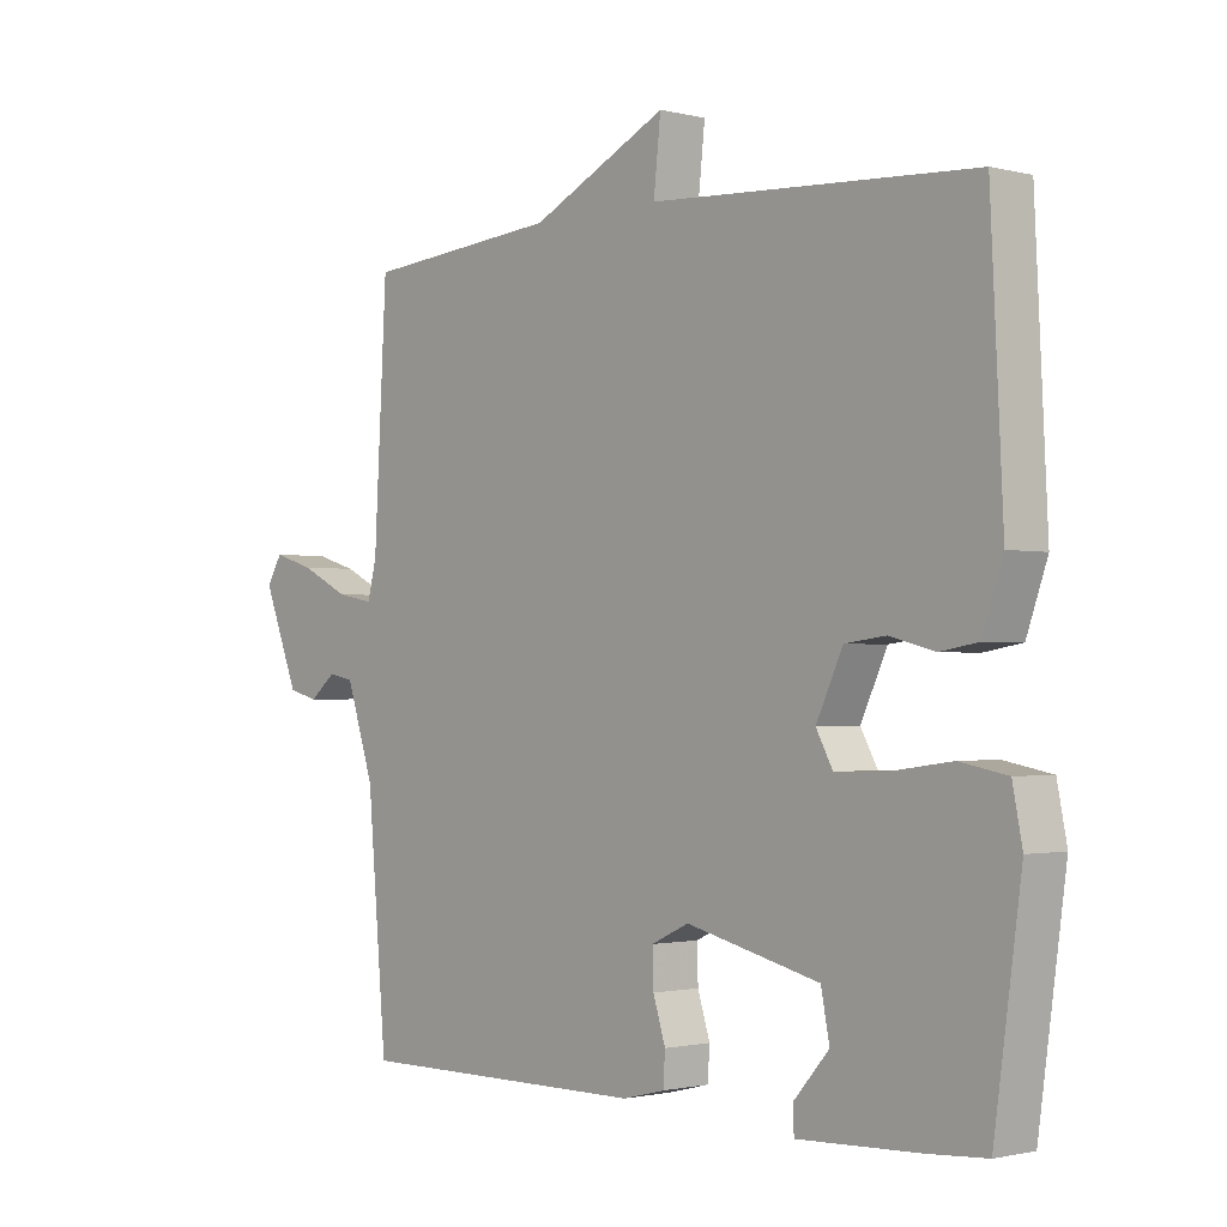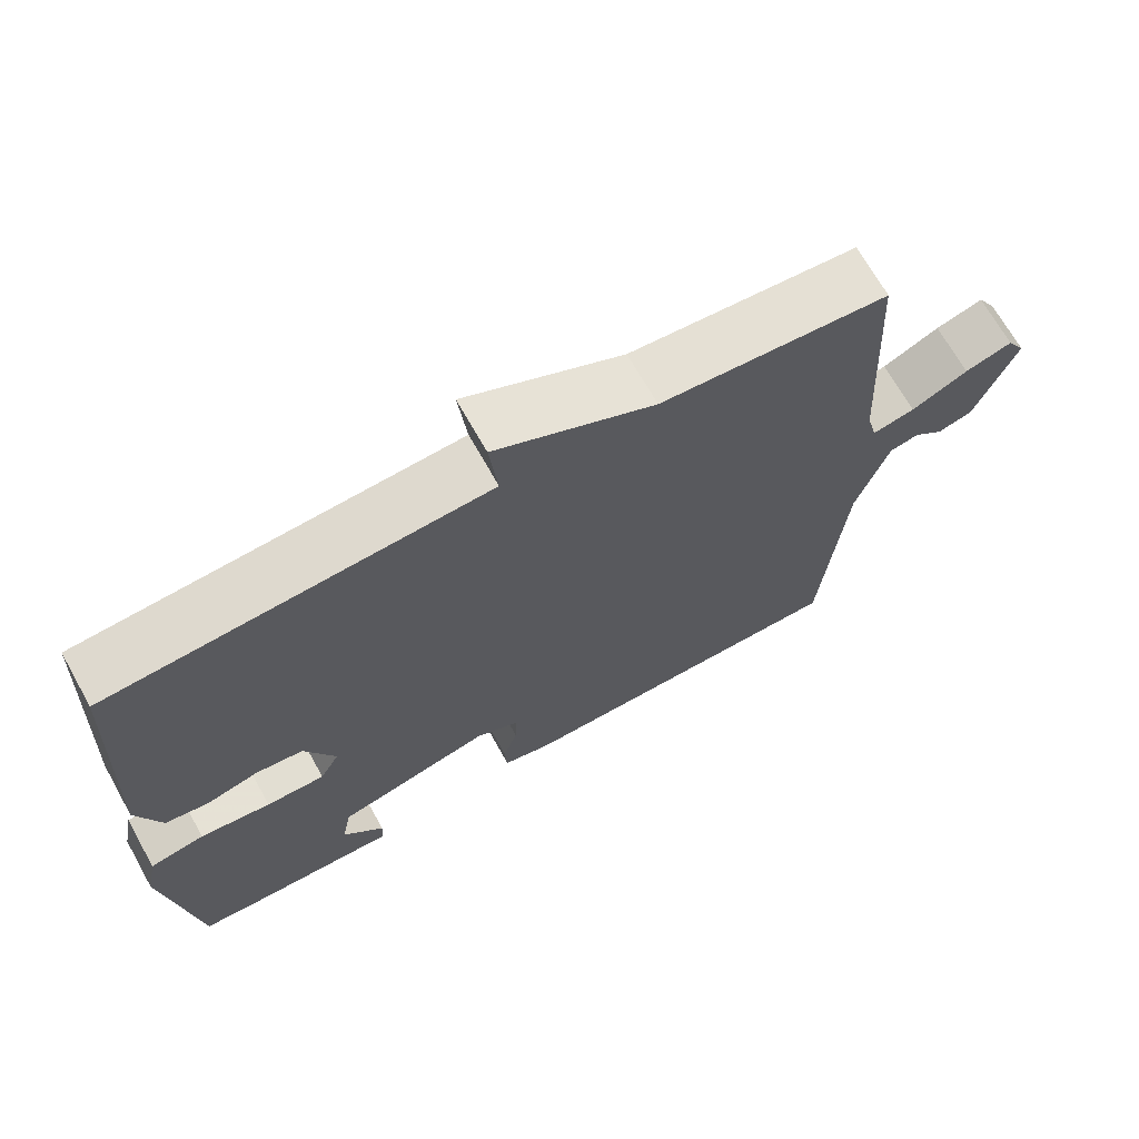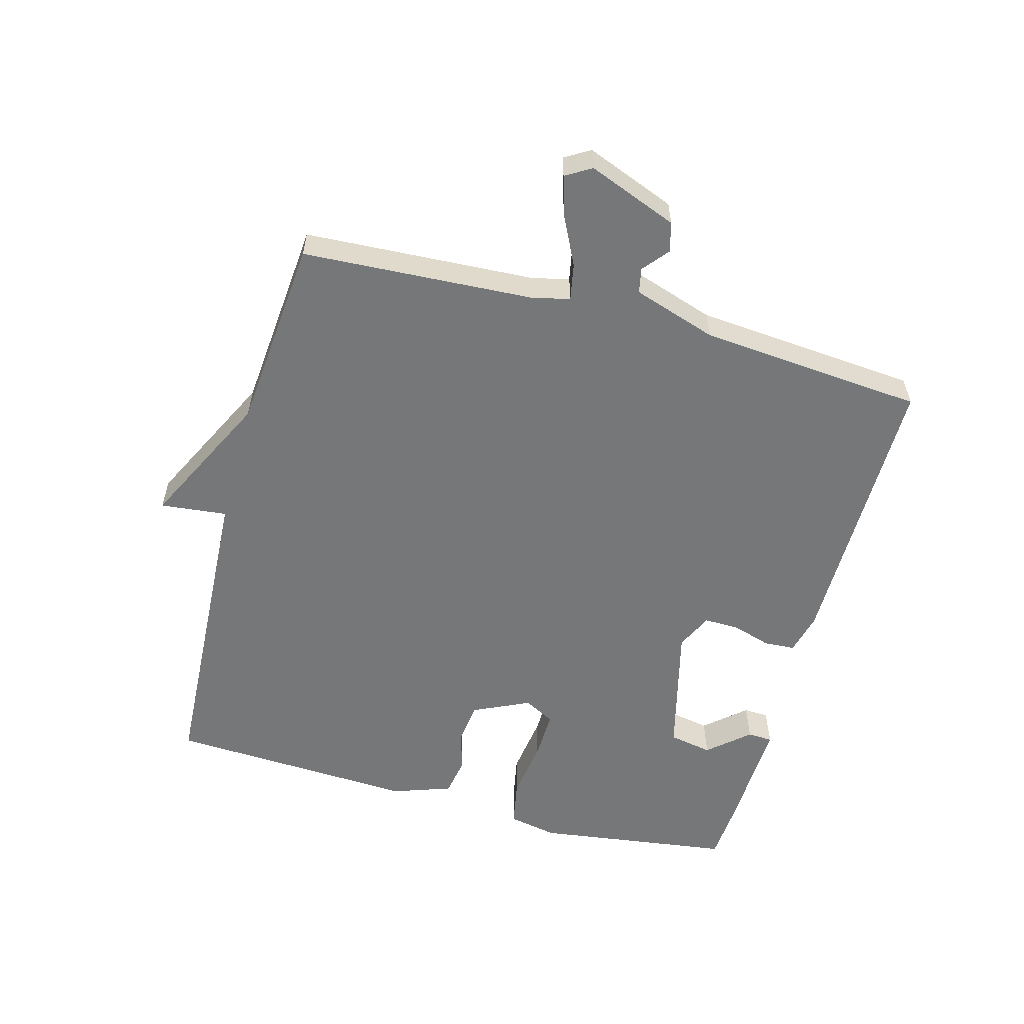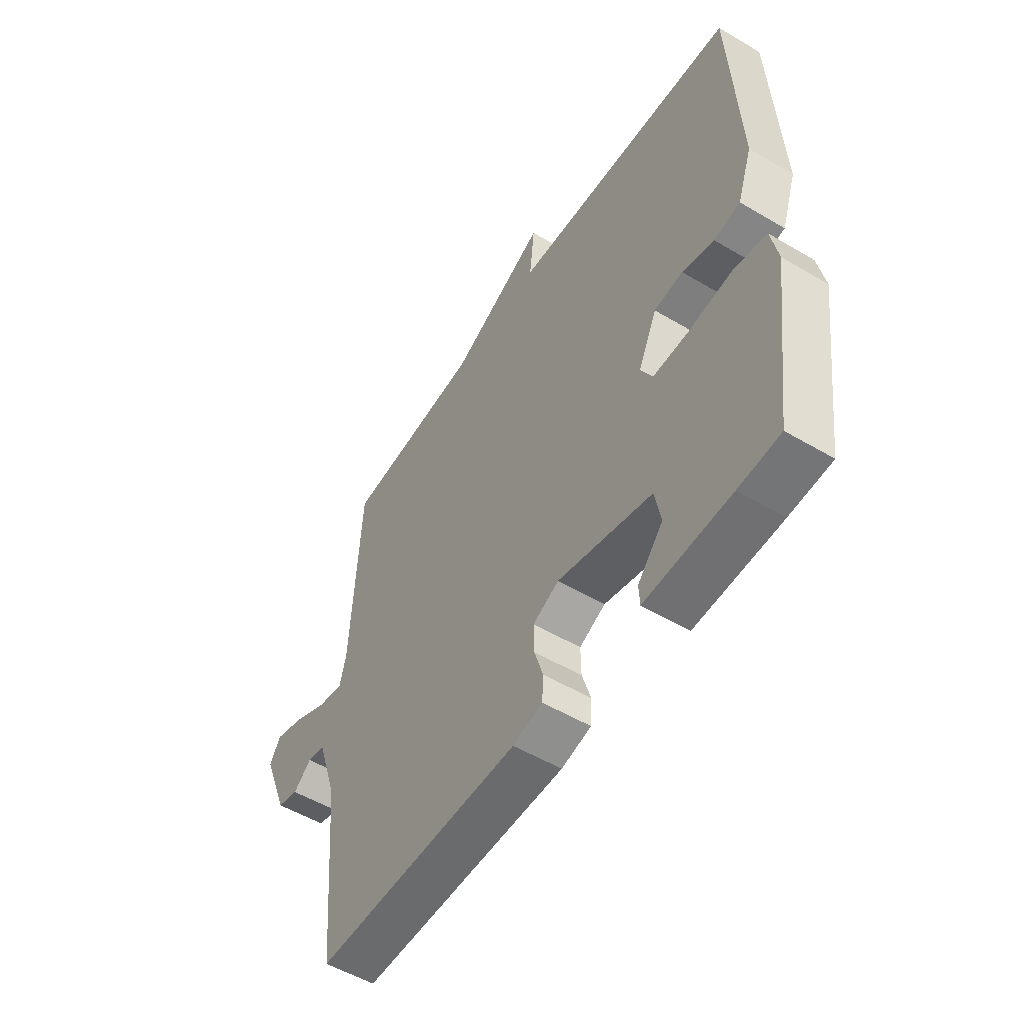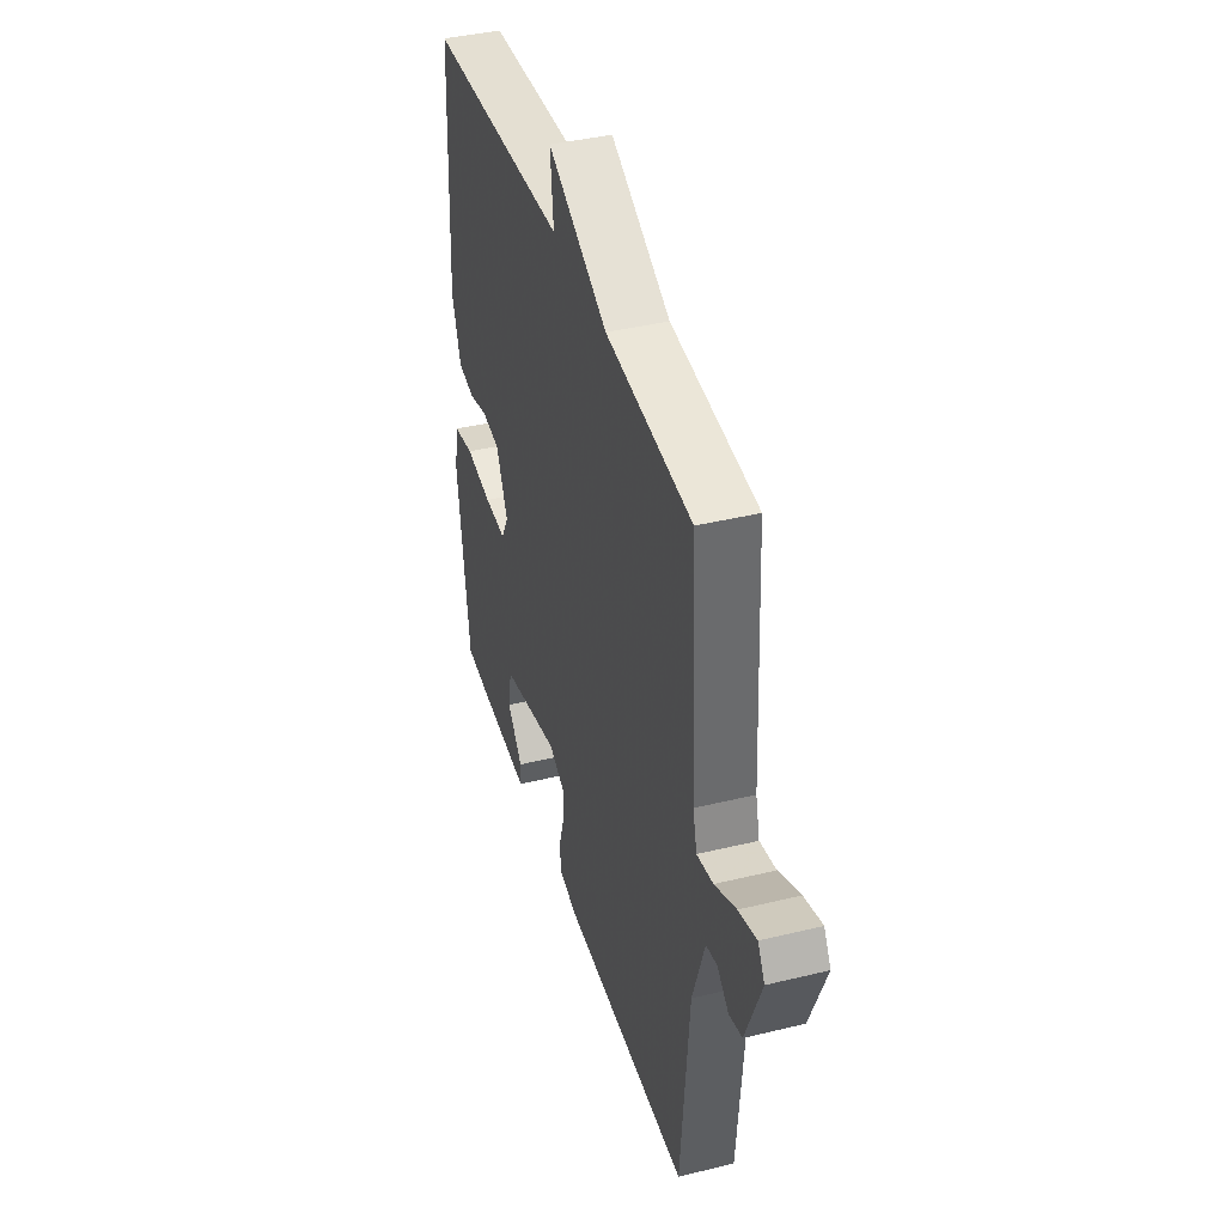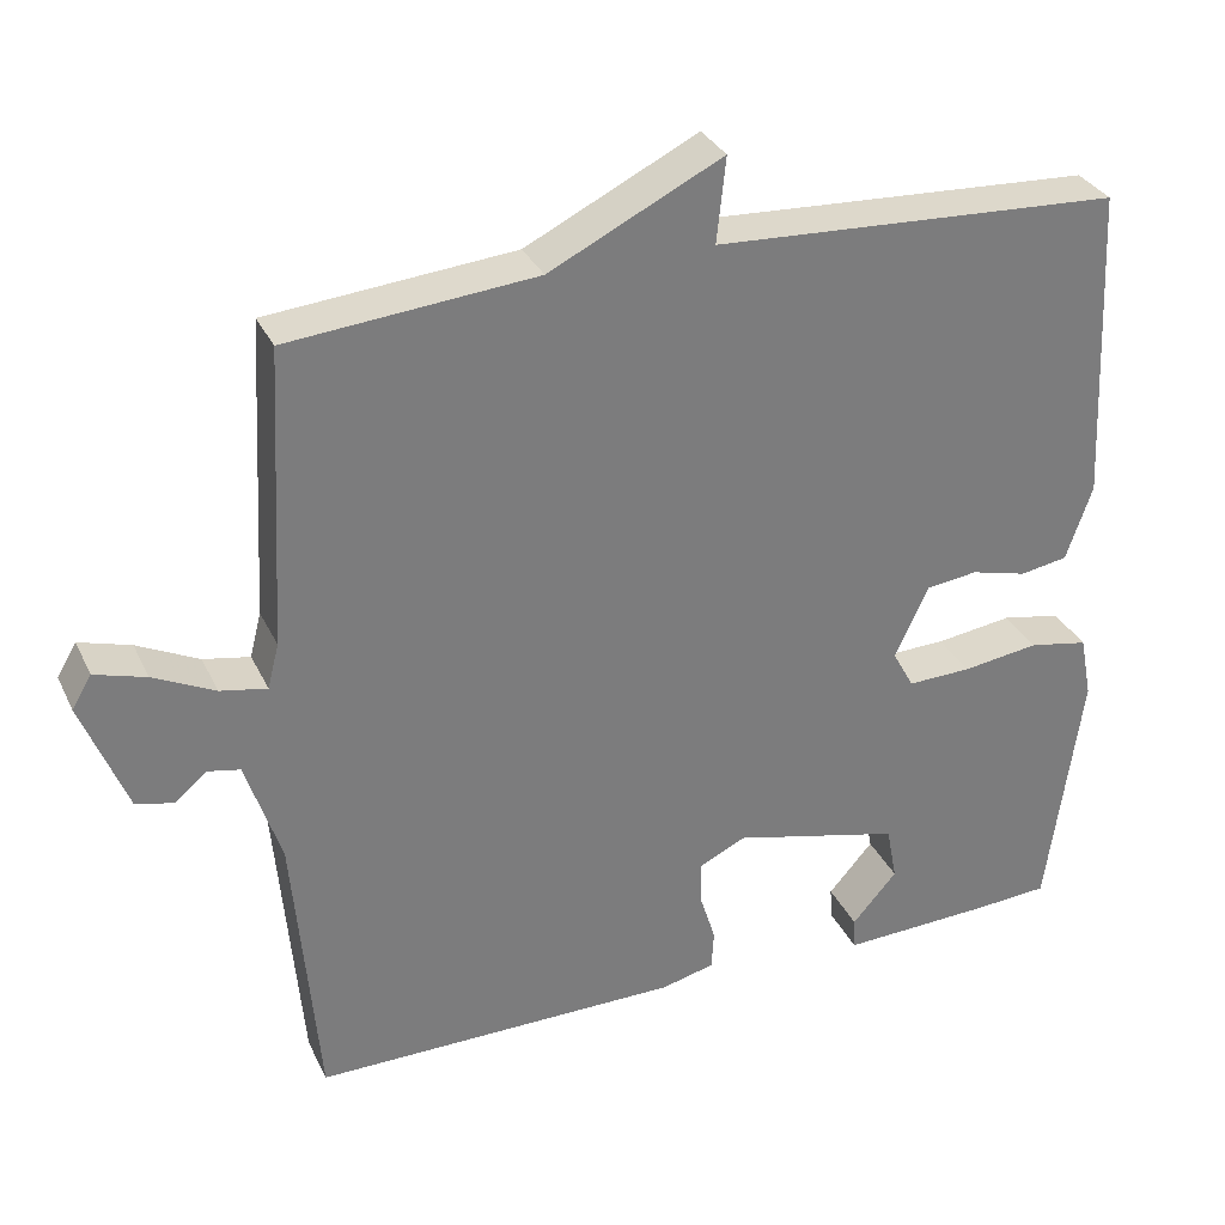
<metadata>
{"format":"obj","ext":"obj","renderer":"f3d","projection":"perspective","resolution":1024,"background":"white","views":[{"elev":-1.4,"azim":-132.1,"up":"+Z"},{"elev":68.9,"azim":-29.3,"up":"+Z"},{"elev":-57.1,"azim":74.8,"up":"+Y"},{"elev":-53.1,"azim":-122.4,"up":"+Z"},{"elev":40.4,"azim":73.4,"up":"+Z"},{"elev":32.0,"azim":157.7,"up":"+Z"}]}
</metadata>
<code>
v -0.5 0.07 0.5
v -0.002 0.07 0.527
v -0.013 0.07 0.631
v 0.198 0.07 0.527
v 0.5 0.07 0.5
v 0.52 0.07 0.136
v 0.534 0.07 0.081
v 0.591 0.07 0.092
v 0.666 0.07 0.129
v 0.729 0.07 0.148
v 0.753 0.07 0.108
v 0.698 0.07 -0.032
v 0.652 0.07 -0.044
v 0.612 0.07 -0.011
v 0.573 0.07 -0.019
v 0.53 0.07 -0.15
v 0.5 0.07 -0.5
v 0.048 0.07 -0.499
v -0.017 0.07 -0.483
v -0.02 0.07 -0.435
v -0.001 0.07 -0.374
v 0 0.07 -0.319
v -0.057 0.07 -0.292
v -0.263 0.07 -0.343
v -0.276 0.07 -0.411
v -0.221 0.07 -0.474
v -0.223 0.07 -0.513
v -0.41 0.07 -0.506
v -0.5 0.07 -0.5
v -0.542 0.07 -0.193
v -0.527 0.07 -0.116
v -0.454 0.07 -0.102
v -0.36 0.07 -0.115
v -0.282 0.07 -0.117
v -0.256 0.07 -0.069
v -0.297 0.07 0.019
v -0.36 0.07 0.027
v -0.429 0.07 0.009
v -0.487 0.07 0.019
v -0.519 0.07 0.111
v -0.5 0 0.5
v -0.002 0 0.527
v -0.013 0 0.631
v 0.198 0 0.527
v 0.5 0 0.5
v 0.52 0 0.136
v 0.534 0 0.081
v 0.591 0 0.092
v 0.666 0 0.129
v 0.729 0 0.148
v 0.753 0 0.108
v 0.698 0 -0.032
v 0.652 0 -0.044
v 0.612 0 -0.011
v 0.573 0 -0.019
v 0.53 0 -0.15
v 0.5 0 -0.5
v 0.048 0 -0.499
v -0.017 0 -0.483
v -0.02 0 -0.435
v -0.001 0 -0.374
v 0 0 -0.319
v -0.057 0 -0.292
v -0.263 0 -0.343
v -0.276 0 -0.411
v -0.221 0 -0.474
v -0.223 0 -0.513
v -0.41 0 -0.506
v -0.5 0 -0.5
v -0.542 0 -0.193
v -0.527 0 -0.116
v -0.454 0 -0.102
v -0.36 0 -0.115
v -0.282 0 -0.117
v -0.256 0 -0.069
v -0.297 0 0.019
v -0.36 0 0.027
v -0.429 0 0.009
v -0.487 0 0.019
v -0.519 0 0.111
f 40 1 2
f 39 40 2
f 38 39 2
f 37 38 2
f 36 37 2
f 35 36 2
f 31 32 33
f 30 31 33
f 29 30 33
f 28 29 33
f 28 33 34
f 25 26 27 28
f 28 34 35
f 25 28 35
f 24 25 35
f 19 20 21
f 18 19 21
f 17 18 21
f 16 17 21
f 15 16 21 22
f 12 13 14
f 11 12 14
f 10 11 14
f 9 10 14
f 8 9 14
f 7 8 14 15
f 4 5 6
f 4 6 7
f 3 4 7
f 2 3 7
f 2 7 15
f 35 2 15
f 24 35 15
f 23 24 15
f 15 22 23
f 42 41 80
f 42 80 79
f 42 79 78
f 42 78 77
f 42 77 76
f 42 76 75
f 73 72 71
f 73 71 70
f 73 70 69
f 73 69 68
f 74 73 68
f 68 67 66 65
f 75 74 68
f 75 68 65
f 75 65 64
f 61 60 59
f 61 59 58
f 61 58 57
f 61 57 56
f 62 61 56 55
f 54 53 52
f 54 52 51
f 54 51 50
f 54 50 49
f 54 49 48
f 55 54 48 47
f 46 45 44
f 47 46 44
f 47 44 43
f 47 43 42
f 55 47 42
f 55 42 75
f 55 75 64
f 55 64 63
f 63 62 55
f 1 41 42 2
f 2 42 43 3
f 3 43 44 4
f 4 44 45 5
f 5 45 46 6
f 6 46 47 7
f 7 47 48 8
f 8 48 49 9
f 9 49 50 10
f 10 50 51 11
f 11 51 52 12
f 12 52 53 13
f 13 53 54 14
f 14 54 55 15
f 15 55 56 16
f 16 56 57 17
f 17 57 58 18
f 18 58 59 19
f 19 59 60 20
f 20 60 61 21
f 21 61 62 22
f 22 62 63 23
f 23 63 64 24
f 24 64 65 25
f 25 65 66 26
f 26 66 67 27
f 27 67 68 28
f 28 68 69 29
f 29 69 70 30
f 30 70 71 31
f 31 71 72 32
f 32 72 73 33
f 33 73 74 34
f 34 74 75 35
f 35 75 76 36
f 36 76 77 37
f 37 77 78 38
f 38 78 79 39
f 39 79 80 40
f 40 80 41 1

</code>
